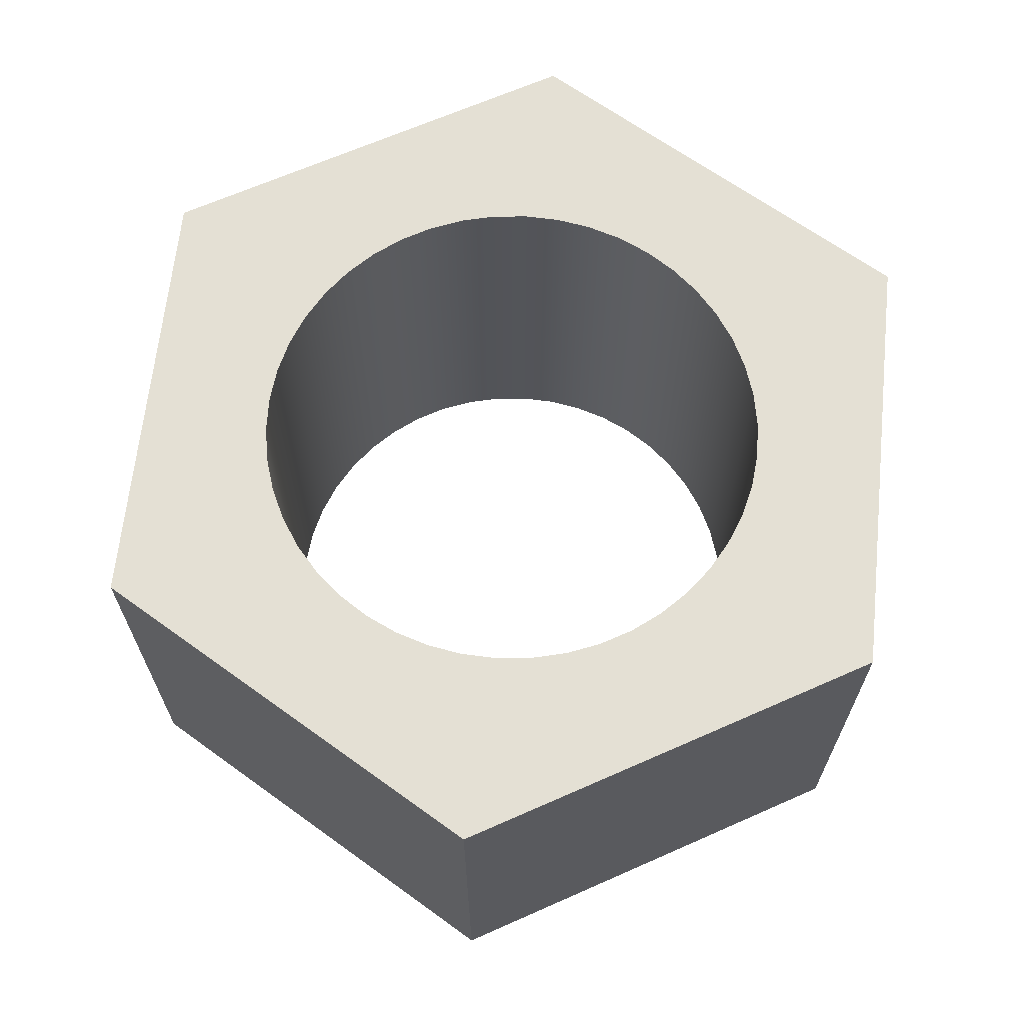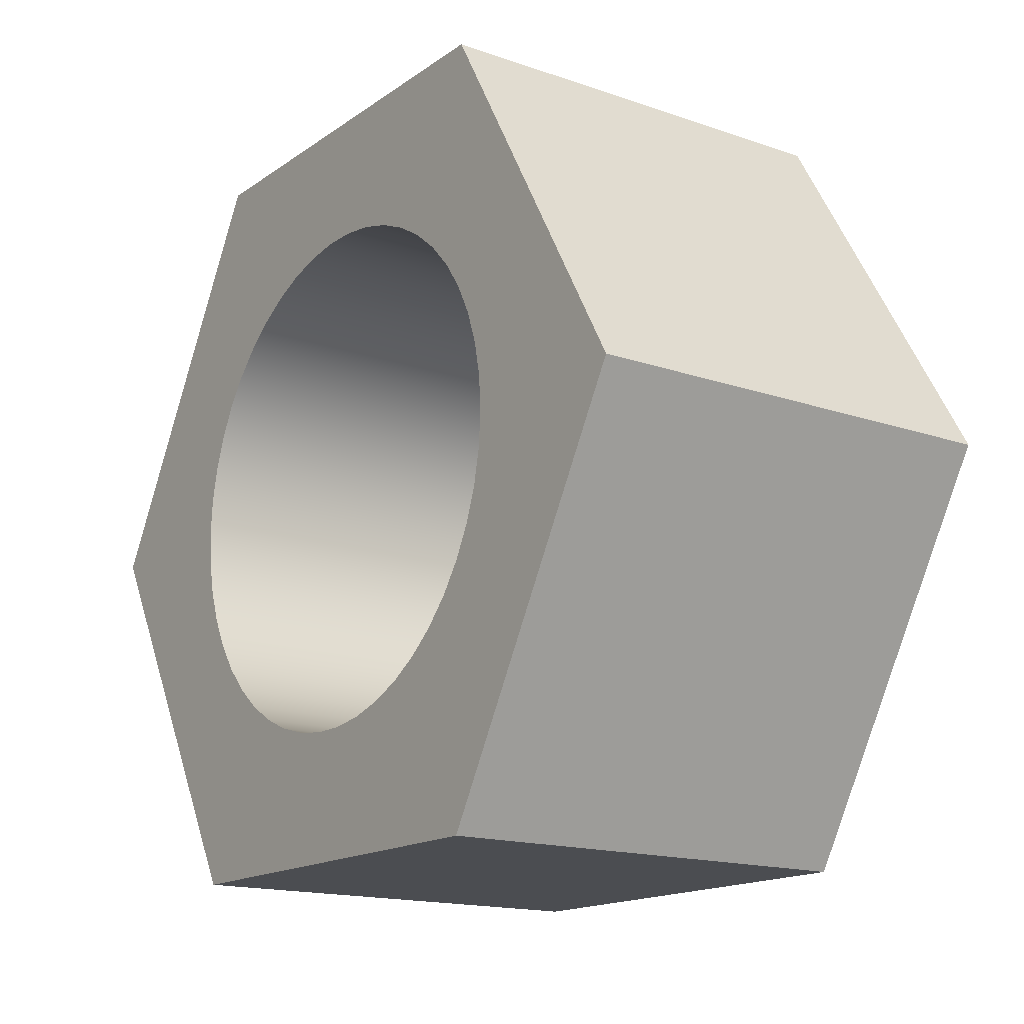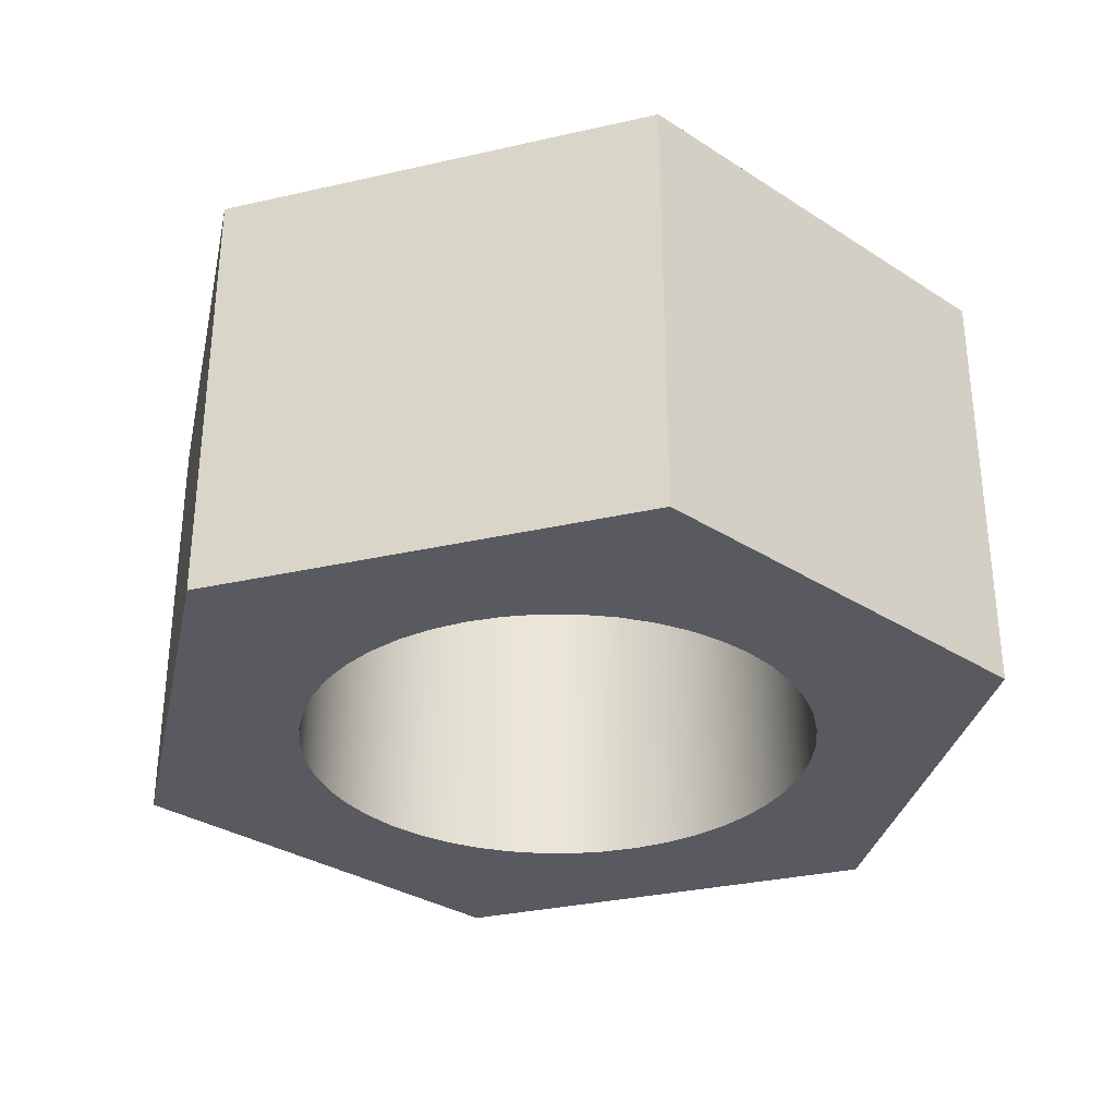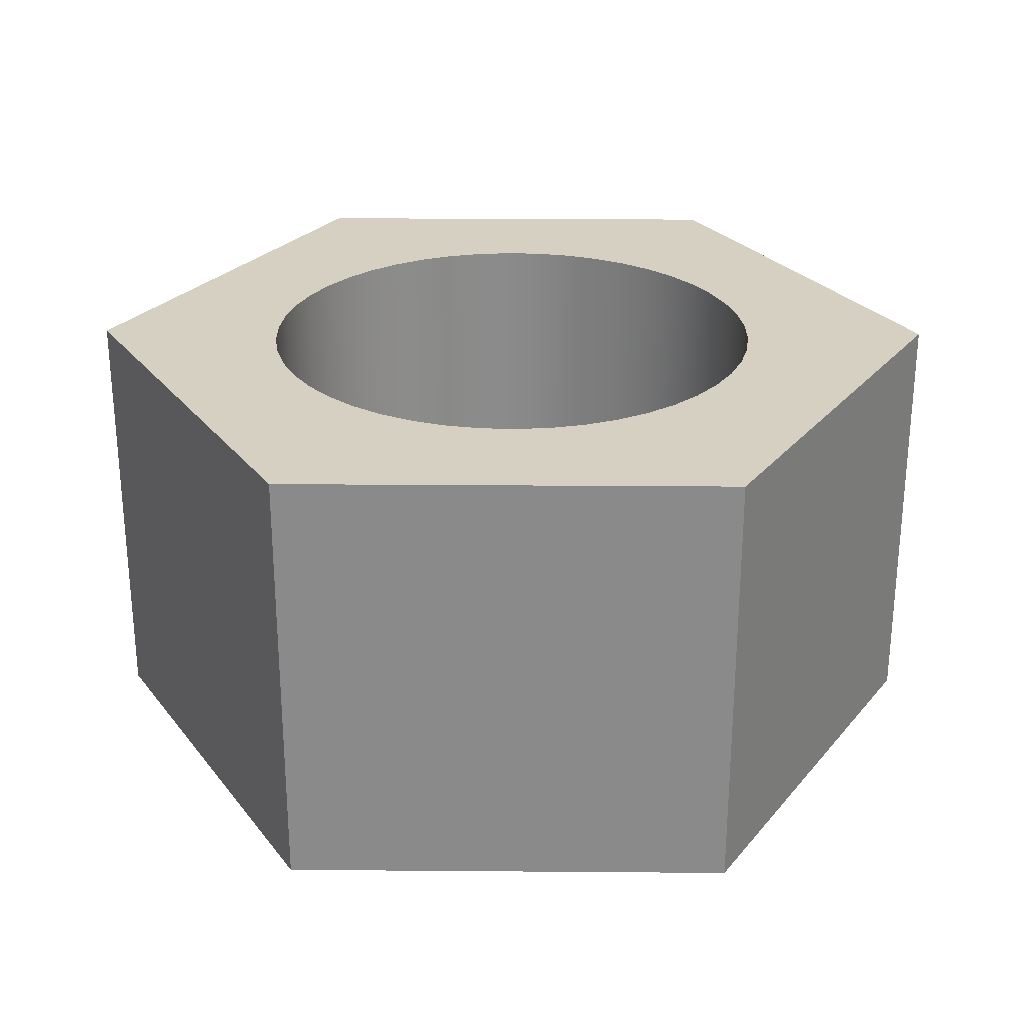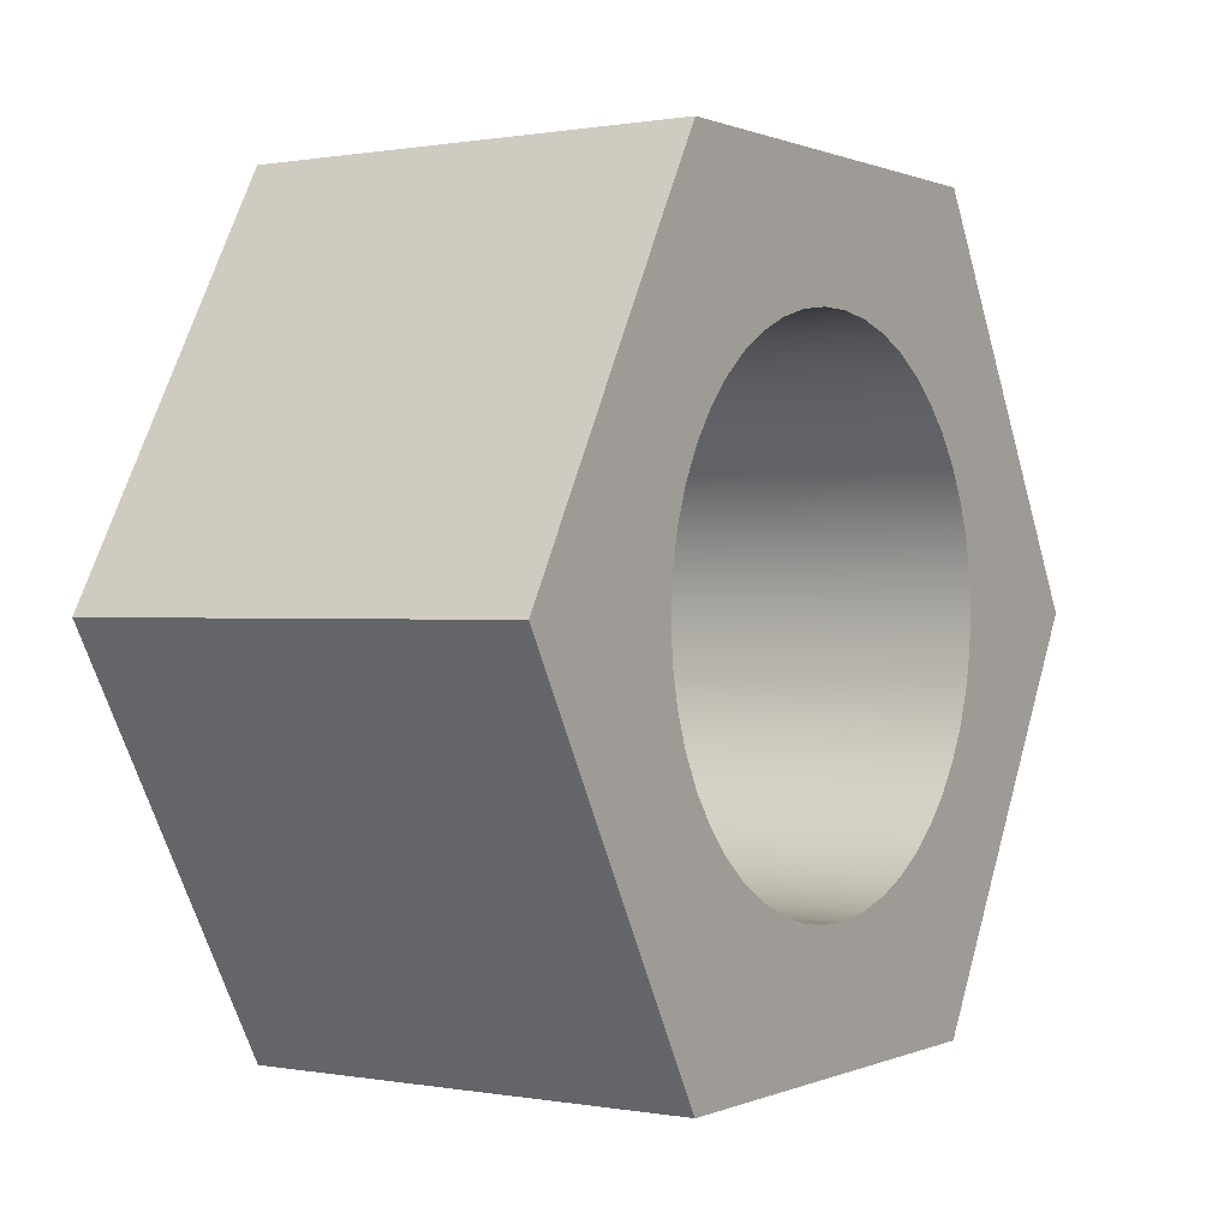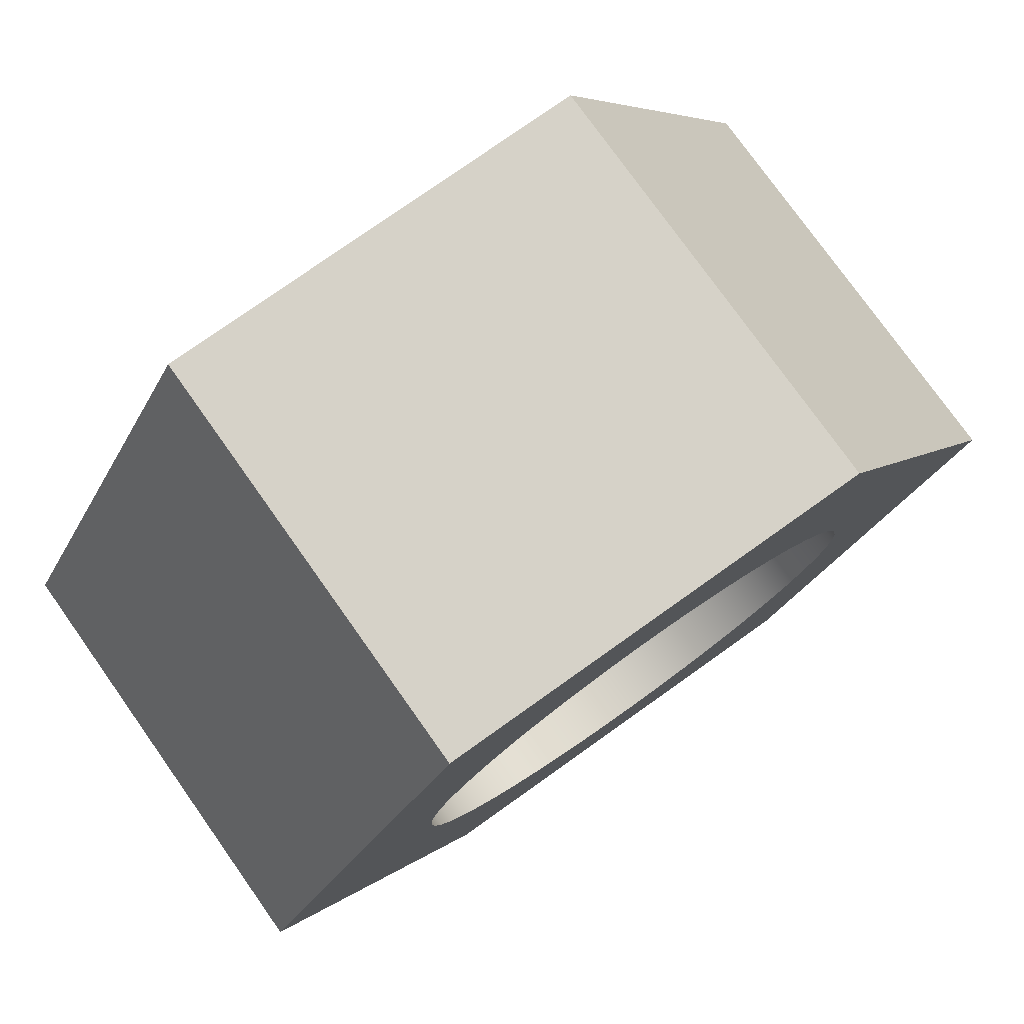
<metadata>
{"format":"obj","ext":"obj","renderer":"f3d","projection":"perspective","resolution":1024,"background":"white","views":[{"elev":66.1,"azim":156.0,"up":"+Y"},{"elev":-16.0,"azim":-125.6,"up":"+Z"},{"elev":-31.9,"azim":-102.2,"up":"+Y"},{"elev":26.5,"azim":120.7,"up":"+Y"},{"elev":0.4,"azim":123.3,"up":"+Z"},{"elev":77.5,"azim":-35.4,"up":"+Z"}]}
</metadata>
<code>
v 2.152 0 2.15
v 1.936 0 2.15
v 1.936 0.2135 2.15
v 2.152 0.2135 2.15
v 1.828 0 2.337
v 1.936 0 2.524
v 1.936 0.2135 2.524
v 1.828 0.2135 2.337
v 1.919 0.2135 2.337
v 1.92 0.2135 2.32
v 1.924 0.2135 2.304
v 1.929 0.2135 2.288
v 1.937 0.2135 2.272
v 1.947 0.2135 2.259
v 1.959 0.2135 2.246
v 1.972 0.2135 2.235
v 1.987 0.2135 2.226
v 2.002 0.2135 2.22
v 2.019 0.2135 2.215
v 2.036 0.2135 2.213
v 2.053 0.2135 2.213
v 2.07 0.2135 2.215
v 2.086 0.2135 2.22
v 2.102 0.2135 2.226
v 2.116 0.2135 2.235
v 2.129 0.2135 2.246
v 2.141 0.2135 2.259
v 2.151 0.2135 2.272
v 2.159 0.2135 2.288
v 2.164 0.2135 2.304
v 2.168 0.2135 2.32
v 2.169 0.2135 2.337
v 2.168 0.2135 2.354
v 2.164 0.2135 2.371
v 2.159 0.2135 2.387
v 2.151 0.2135 2.402
v 2.141 0.2135 2.416
v 2.129 0.2135 2.429
v 2.116 0.2135 2.44
v 2.102 0.2135 2.448
v 2.086 0.2135 2.455
v 2.07 0.2135 2.46
v 2.053 0.2135 2.462
v 2.036 0.2135 2.462
v 2.019 0.2135 2.46
v 2.002 0.2135 2.455
v 1.987 0.2135 2.448
v 1.972 0.2135 2.44
v 1.959 0.2135 2.429
v 1.947 0.2135 2.416
v 1.937 0.2135 2.402
v 1.929 0.2135 2.387
v 1.924 0.2135 2.371
v 1.92 0.2135 2.354
v 2.152 0.2135 2.524
v 2.26 0.2135 2.337
v 2.152 0.2135 2.15
v 1.936 0.2135 2.15
v 1.828 0.2135 2.337
v 1.936 0.2135 2.524
v 1.936 0 2.524
v 2.152 0 2.524
v 2.152 0.2135 2.524
v 1.936 0.2135 2.524
v 1.936 0 2.15
v 1.828 0 2.337
v 1.828 0.2135 2.337
v 1.936 0.2135 2.15
v 2.26 0 2.337
v 2.152 0 2.15
v 2.152 0.2135 2.15
v 2.26 0.2135 2.337
v 2.152 0 2.524
v 2.26 0 2.337
v 2.26 0.2135 2.337
v 2.152 0.2135 2.524
v 1.919 0.2135 2.337
v 1.92 0.2135 2.354
v 1.924 0.2135 2.371
v 1.929 0.2135 2.387
v 1.937 0.2135 2.402
v 1.947 0.2135 2.416
v 1.959 0.2135 2.429
v 1.972 0.2135 2.44
v 1.987 0.2135 2.448
v 2.002 0.2135 2.455
v 2.019 0.2135 2.46
v 2.036 0.2135 2.462
v 2.053 0.2135 2.462
v 2.07 0.2135 2.46
v 2.086 0.2135 2.455
v 2.102 0.2135 2.448
v 2.116 0.2135 2.44
v 2.129 0.2135 2.429
v 2.141 0.2135 2.416
v 2.151 0.2135 2.402
v 2.159 0.2135 2.387
v 2.164 0.2135 2.371
v 2.168 0.2135 2.354
v 2.169 0.2135 2.337
v 2.168 0.2135 2.32
v 2.164 0.2135 2.304
v 2.159 0.2135 2.288
v 2.151 0.2135 2.272
v 2.141 0.2135 2.259
v 2.129 0.2135 2.246
v 2.116 0.2135 2.235
v 2.102 0.2135 2.226
v 2.086 0.2135 2.22
v 2.07 0.2135 2.215
v 2.053 0.2135 2.213
v 2.036 0.2135 2.213
v 2.019 0.2135 2.215
v 2.002 0.2135 2.22
v 1.987 0.2135 2.226
v 1.972 0.2135 2.235
v 1.959 0.2135 2.246
v 1.947 0.2135 2.259
v 1.937 0.2135 2.272
v 1.929 0.2135 2.288
v 1.924 0.2135 2.304
v 1.92 0.2135 2.32
v 1.919 0 2.337
v 1.92 0 2.32
v 1.924 0 2.304
v 1.929 0 2.288
v 1.937 0 2.272
v 1.947 0 2.259
v 1.959 0 2.246
v 1.972 0 2.235
v 1.987 0 2.226
v 2.002 0 2.22
v 2.019 0 2.215
v 2.036 0 2.213
v 2.053 0 2.213
v 2.07 0 2.215
v 2.086 0 2.22
v 2.102 0 2.226
v 2.116 0 2.235
v 2.129 0 2.246
v 2.141 0 2.259
v 2.151 0 2.272
v 2.159 0 2.288
v 2.164 0 2.304
v 2.168 0 2.32
v 2.169 0 2.337
v 2.168 0 2.354
v 2.164 0 2.371
v 2.159 0 2.387
v 2.151 0 2.402
v 2.141 0 2.416
v 2.129 0 2.429
v 2.116 0 2.44
v 2.102 0 2.448
v 2.086 0 2.455
v 2.07 0 2.46
v 2.053 0 2.462
v 2.036 0 2.462
v 2.019 0 2.46
v 2.002 0 2.455
v 1.987 0 2.448
v 1.972 0 2.44
v 1.959 0 2.429
v 1.947 0 2.416
v 1.937 0 2.402
v 1.929 0 2.387
v 1.924 0 2.371
v 1.92 0 2.354
v 1.919 0.2135 2.337
v 1.919 0 2.337
v 1.919 0 2.337
v 1.92 0 2.354
v 1.924 0 2.371
v 1.929 0 2.387
v 1.937 0 2.402
v 1.947 0 2.416
v 1.959 0 2.429
v 1.972 0 2.44
v 1.987 0 2.448
v 2.002 0 2.455
v 2.019 0 2.46
v 2.036 0 2.462
v 2.053 0 2.462
v 2.07 0 2.46
v 2.086 0 2.455
v 2.102 0 2.448
v 2.116 0 2.44
v 2.129 0 2.429
v 2.141 0 2.416
v 2.151 0 2.402
v 2.159 0 2.387
v 2.164 0 2.371
v 2.168 0 2.354
v 2.169 0 2.337
v 2.168 0 2.32
v 2.164 0 2.304
v 2.159 0 2.288
v 2.151 0 2.272
v 2.141 0 2.259
v 2.129 0 2.246
v 2.116 0 2.235
v 2.102 0 2.226
v 2.086 0 2.22
v 2.07 0 2.215
v 2.053 0 2.213
v 2.036 0 2.213
v 2.019 0 2.215
v 2.002 0 2.22
v 1.987 0 2.226
v 1.972 0 2.235
v 1.959 0 2.246
v 1.947 0 2.259
v 1.937 0 2.272
v 1.929 0 2.288
v 1.924 0 2.304
v 1.92 0 2.32
v 2.26 0 2.337
v 2.152 0 2.524
v 1.936 0 2.524
v 1.828 0 2.337
v 1.936 0 2.15
v 2.152 0 2.15
f 1 2 4
f 4 2 3
f 5 6 8
f 8 6 7
f 54 9 59
f 59 9 10
f 59 10 11
f 11 12 59
f 59 12 13
f 59 13 58
f 58 13 14
f 58 14 15
f 15 16 58
f 58 16 17
f 58 17 18
f 18 19 58
f 58 19 20
f 58 20 21
f 58 21 57
f 57 21 22
f 57 22 23
f 23 24 57
f 57 24 25
f 57 25 26
f 26 27 57
f 57 27 28
f 57 28 56
f 56 28 29
f 56 29 30
f 30 31 56
f 56 31 32
f 56 32 33
f 33 34 56
f 56 34 35
f 56 35 36
f 56 36 55
f 55 36 37
f 55 37 38
f 38 39 55
f 55 39 40
f 55 40 41
f 41 42 55
f 55 42 43
f 55 43 44
f 55 44 60
f 60 44 45
f 60 45 46
f 46 47 60
f 60 47 48
f 60 48 49
f 49 50 60
f 60 50 51
f 60 51 59
f 59 51 52
f 59 52 53
f 53 54 59
f 61 62 64
f 64 62 63
f 65 66 68
f 68 66 67
f 69 70 72
f 72 70 71
f 73 74 76
f 76 74 75
f 78 168 77
f 77 168 170
f 169 123 122
f 122 123 124
f 122 124 121
f 121 124 125
f 121 125 120
f 120 125 126
f 120 126 119
f 119 126 127
f 119 127 118
f 118 127 128
f 118 128 117
f 117 128 129
f 117 129 116
f 116 129 130
f 116 130 115
f 115 130 131
f 115 131 114
f 114 131 132
f 114 132 113
f 113 132 133
f 113 133 112
f 112 133 134
f 112 134 111
f 111 134 135
f 111 135 110
f 110 135 136
f 110 136 109
f 109 136 137
f 109 137 108
f 108 137 138
f 108 138 107
f 107 138 139
f 107 139 106
f 106 139 140
f 106 140 105
f 105 140 141
f 105 141 104
f 104 141 142
f 104 142 103
f 103 142 143
f 103 143 102
f 102 143 144
f 102 144 101
f 101 144 145
f 101 145 100
f 100 145 146
f 100 146 99
f 99 146 147
f 99 147 98
f 98 147 148
f 98 148 97
f 97 148 149
f 97 149 96
f 96 149 150
f 96 150 95
f 95 150 151
f 95 151 94
f 94 151 152
f 94 152 93
f 93 152 153
f 93 153 92
f 92 153 154
f 92 154 91
f 91 154 155
f 91 155 90
f 90 155 156
f 90 156 89
f 89 156 157
f 89 157 88
f 88 157 158
f 88 158 87
f 87 158 159
f 87 159 86
f 86 159 160
f 86 160 85
f 85 160 161
f 85 161 84
f 84 161 162
f 84 162 83
f 83 162 163
f 83 163 82
f 82 163 164
f 82 164 81
f 81 164 165
f 81 165 80
f 80 165 166
f 80 166 79
f 79 166 167
f 79 167 78
f 78 167 168
f 216 171 220
f 220 171 172
f 220 172 173
f 173 174 220
f 220 174 175
f 220 175 219
f 219 175 176
f 219 176 177
f 177 178 219
f 219 178 179
f 219 179 180
f 180 181 219
f 219 181 182
f 219 182 183
f 219 183 218
f 218 183 184
f 218 184 185
f 185 186 218
f 218 186 187
f 218 187 188
f 188 189 218
f 218 189 190
f 218 190 217
f 217 190 191
f 217 191 192
f 192 193 217
f 217 193 194
f 217 194 195
f 195 196 217
f 217 196 197
f 217 197 198
f 217 198 222
f 222 198 199
f 222 199 200
f 200 201 222
f 222 201 202
f 222 202 203
f 203 204 222
f 222 204 205
f 222 205 206
f 222 206 221
f 221 206 207
f 221 207 208
f 208 209 221
f 221 209 210
f 221 210 211
f 211 212 221
f 221 212 213
f 221 213 220
f 220 213 214
f 220 214 215
f 215 216 220

</code>
